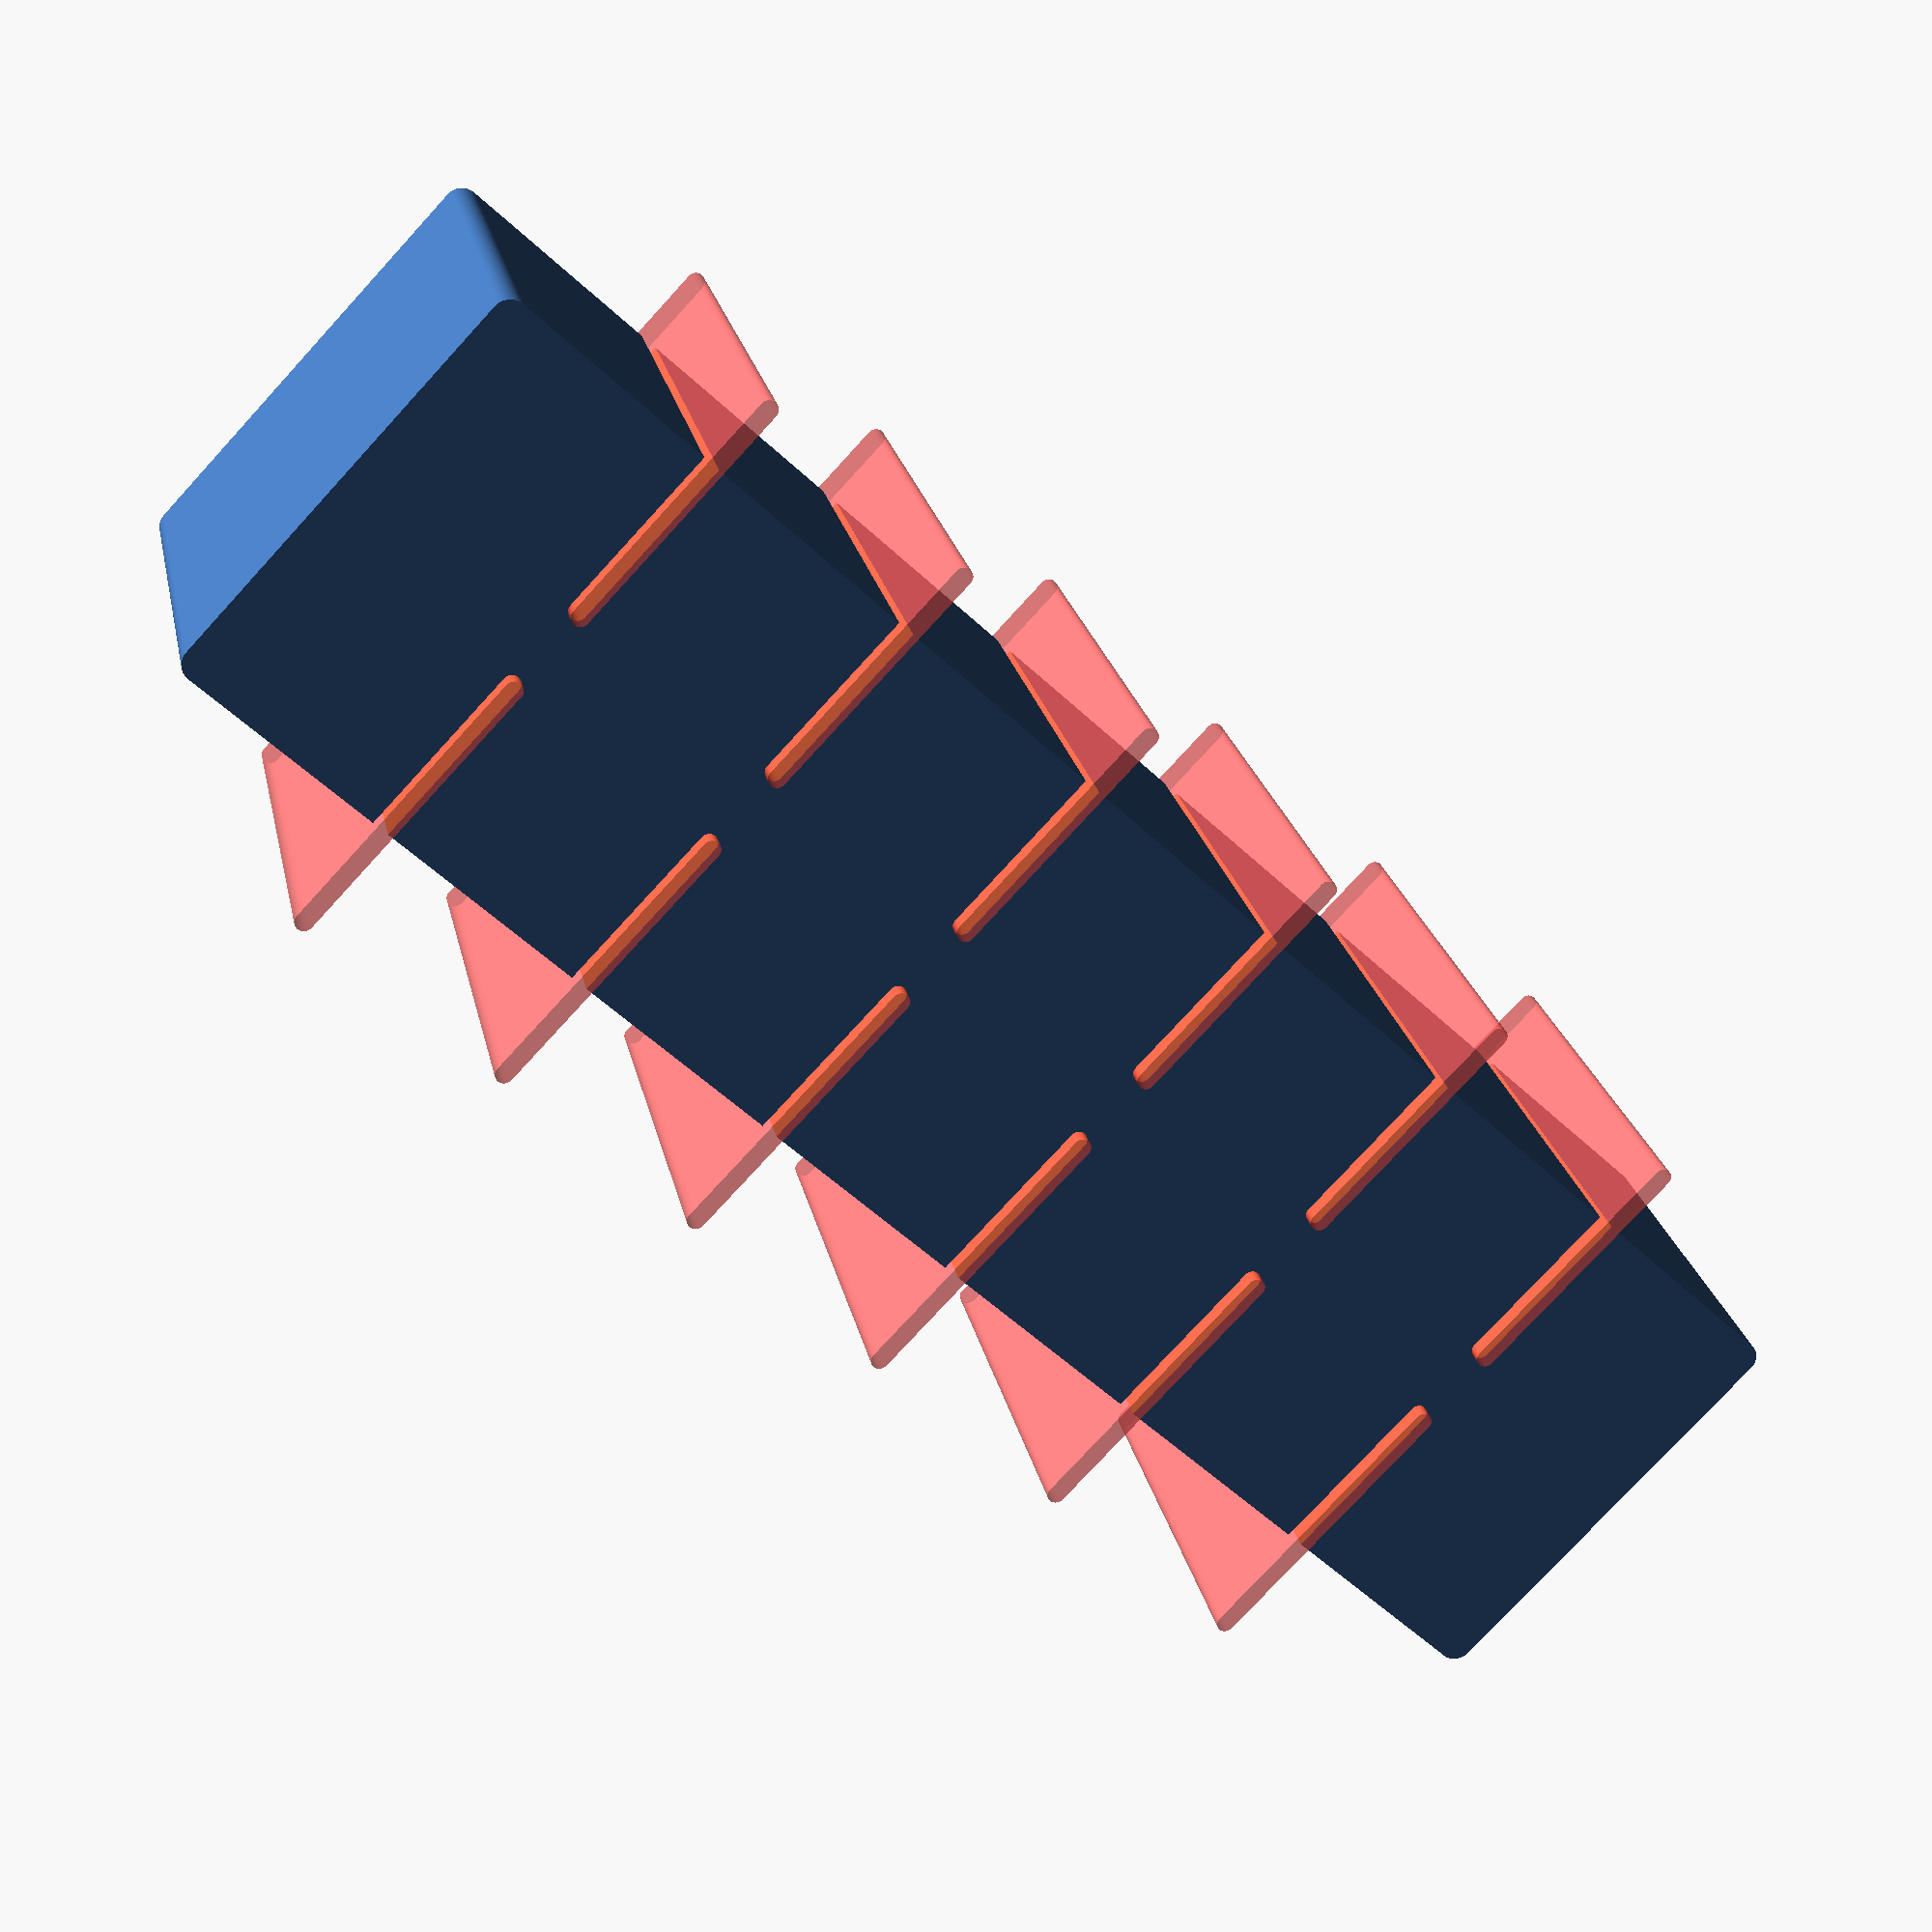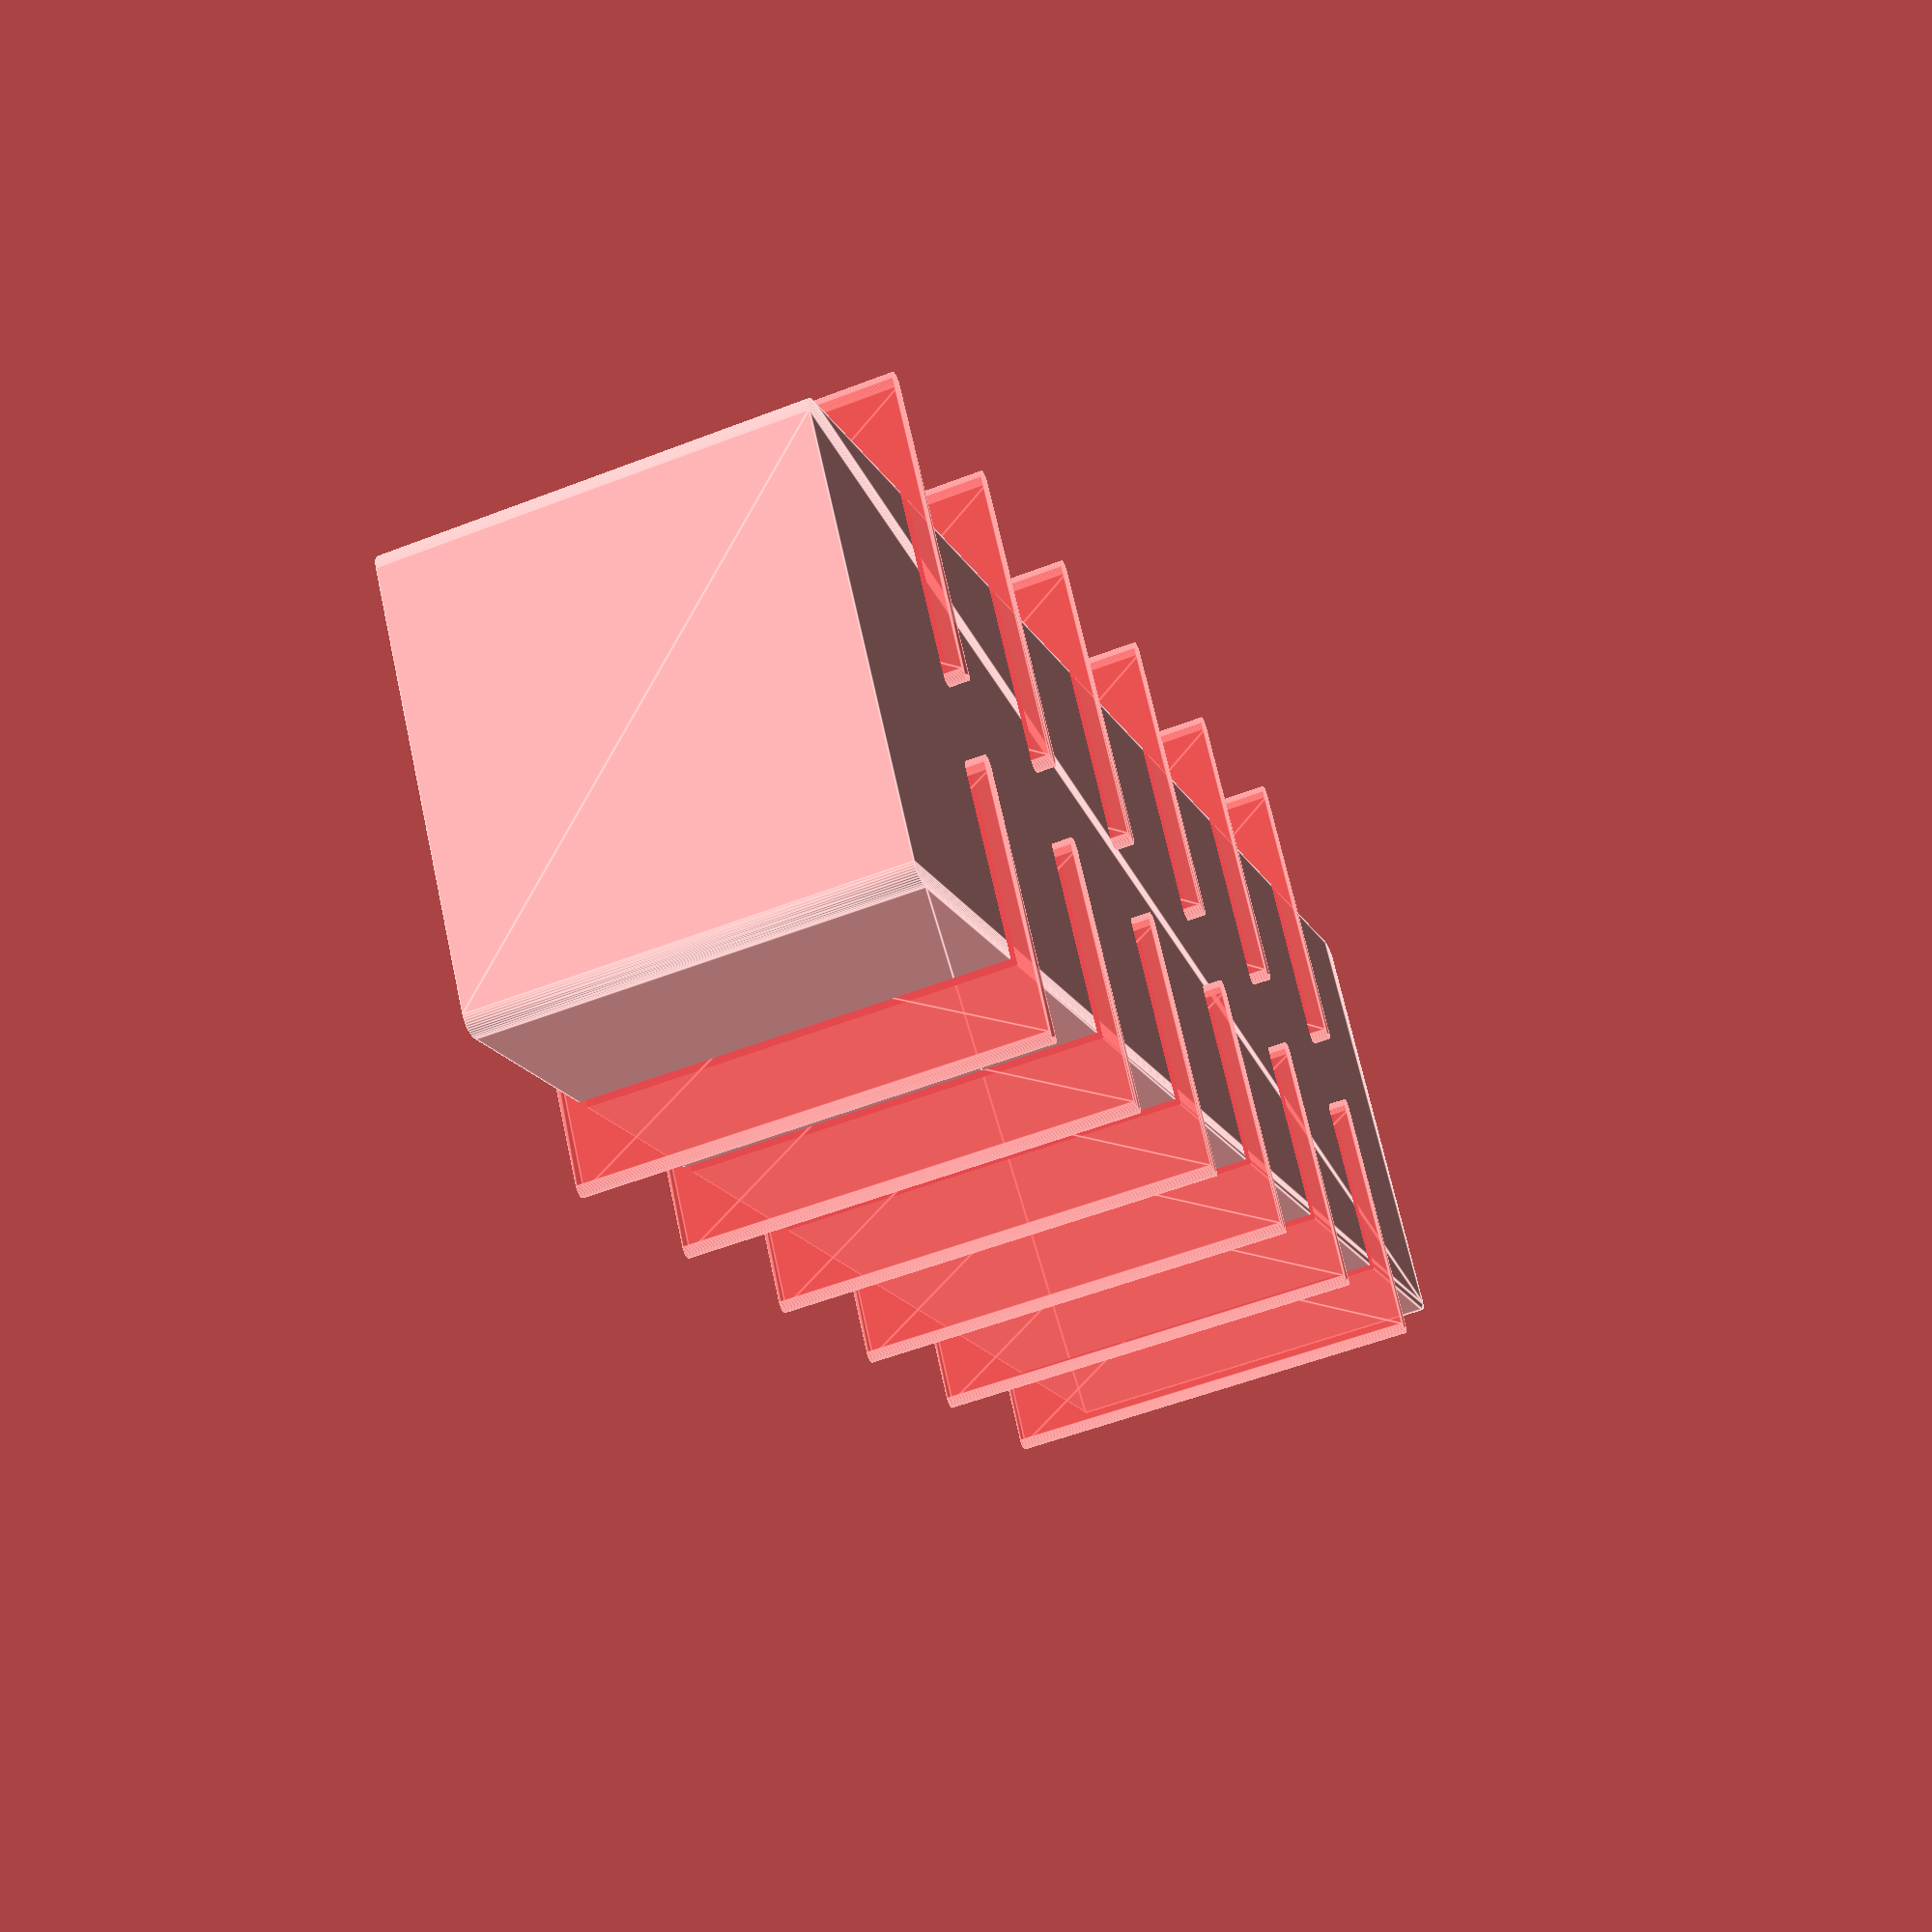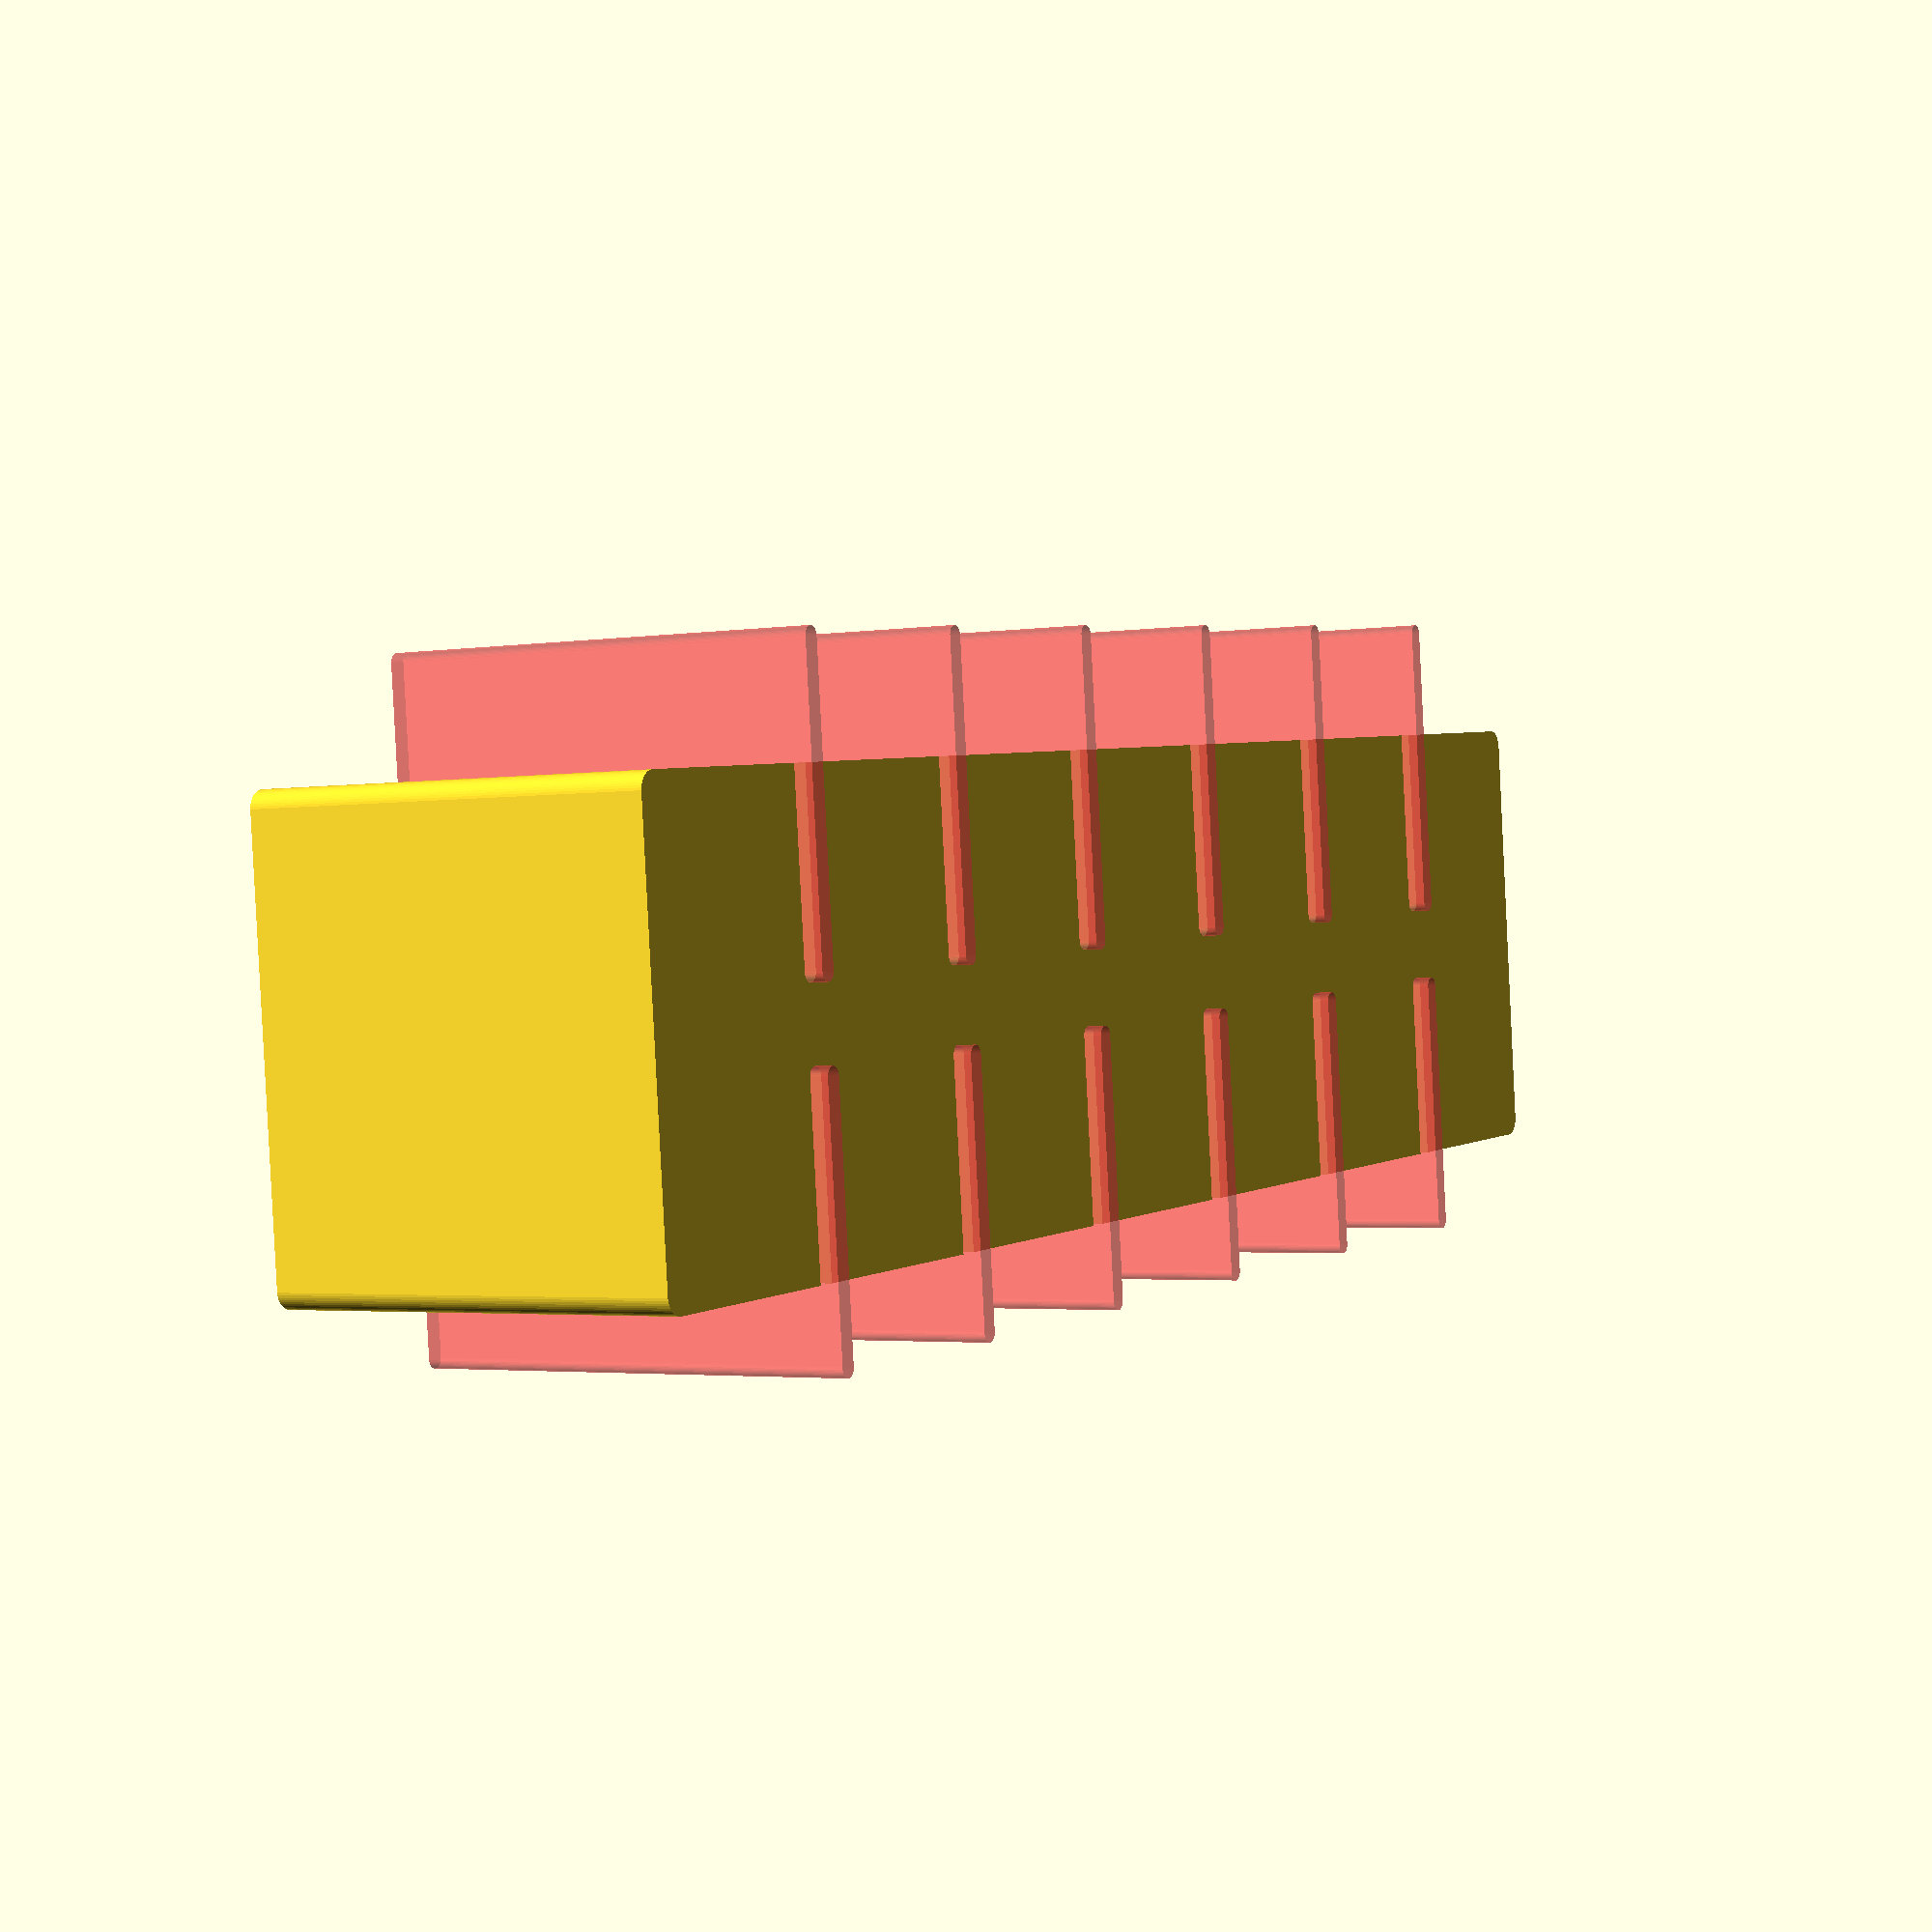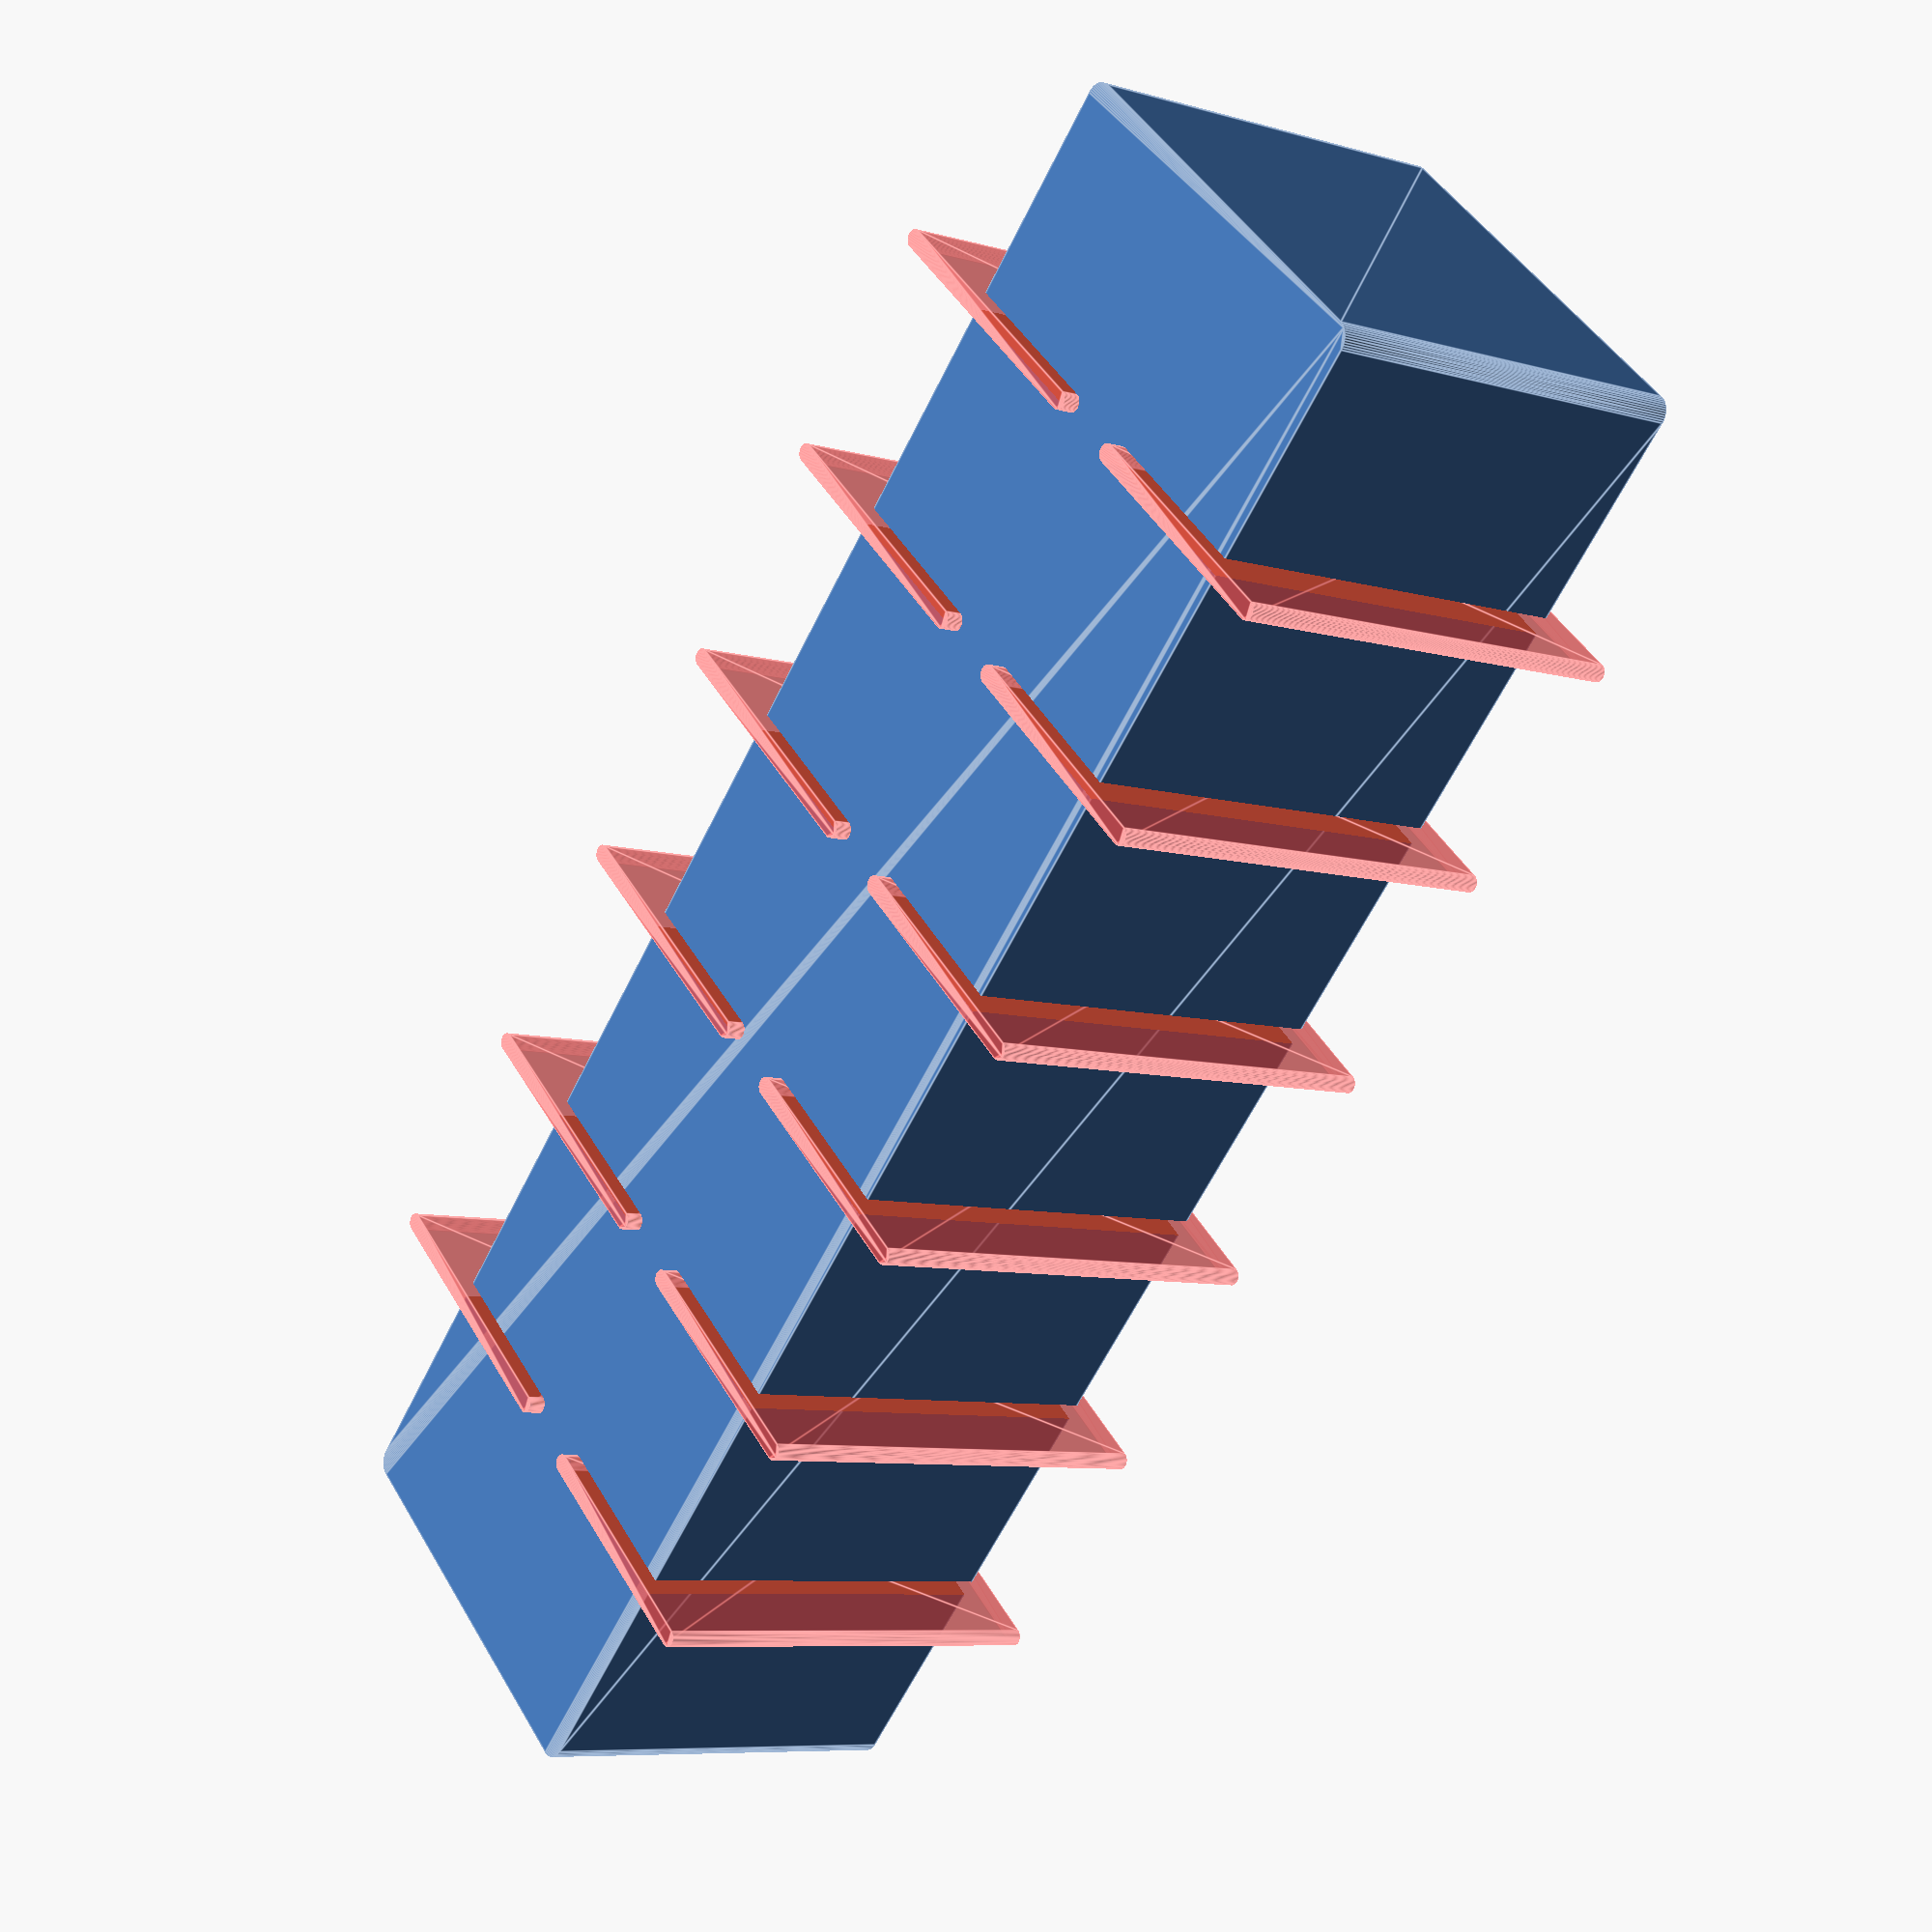
<openscad>
total_boxes=7;
box_width=50;
box_length=25;
box_height=45;
border_radius=2;
separator_width=2;
separator_gap=10;
$fn=50;

cyl_r           = separator_width/2;
bar_width       = (box_width - separator_gap) / 2;
cutter_z_depth  = -1 * separator_width; 
cutter_z_offset = 2 * separator_width;
total_separator = (total_boxes == 1) ? 0 : total_boxes - 1;
total_length    = (box_length * total_boxes) + (separator_width * total_separator) - border_radius;
total_width     = box_width - (border_radius * 2);

module bar(y_position){
    hull(){
        translate([-10, y_position, cutter_z_depth]) cylinder(r=cyl_r, h=box_height + cutter_z_offset);
        translate([bar_width - separator_width, y_position, cutter_z_depth]) cylinder(r=cyl_r, h=box_height + cutter_z_offset);
    }
    hull(){
        translate([(bar_width + separator_gap) - separator_width, y_position, cutter_z_depth]) cylinder(r=cyl_r, h=box_height + cutter_z_offset);
        translate([box_width + 10, y_position, cutter_z_depth]) cylinder(r=cyl_r, h=box_height + cutter_z_offset);
    }
}


difference(){
minkowski(){
cube([total_width, total_length, box_height - 1]);
cylinder(r = border_radius, h = 1);
}
for(i = [0:1:total_boxes - 2]){
 blade_position = box_length + (i * box_length) + (i * separator_width);
 #bar(blade_position);
 
 }
}

</openscad>
<views>
elev=336.9 azim=46.4 roll=168.6 proj=p view=wireframe
elev=52.0 azim=303.3 roll=112.9 proj=p view=edges
elev=182.5 azim=95.6 roll=59.5 proj=p view=wireframe
elev=187.6 azim=136.6 roll=309.6 proj=p view=edges
</views>
